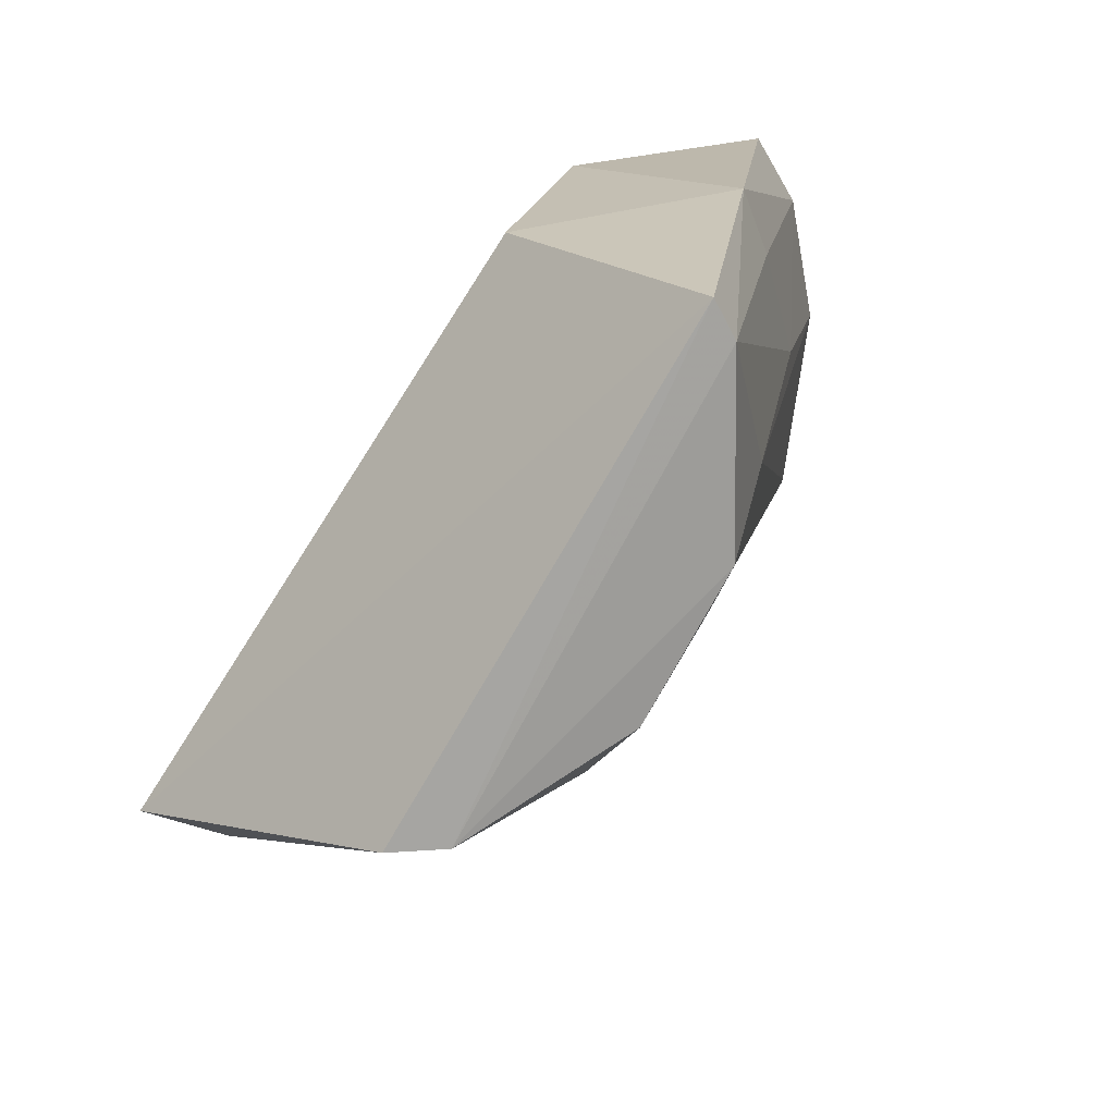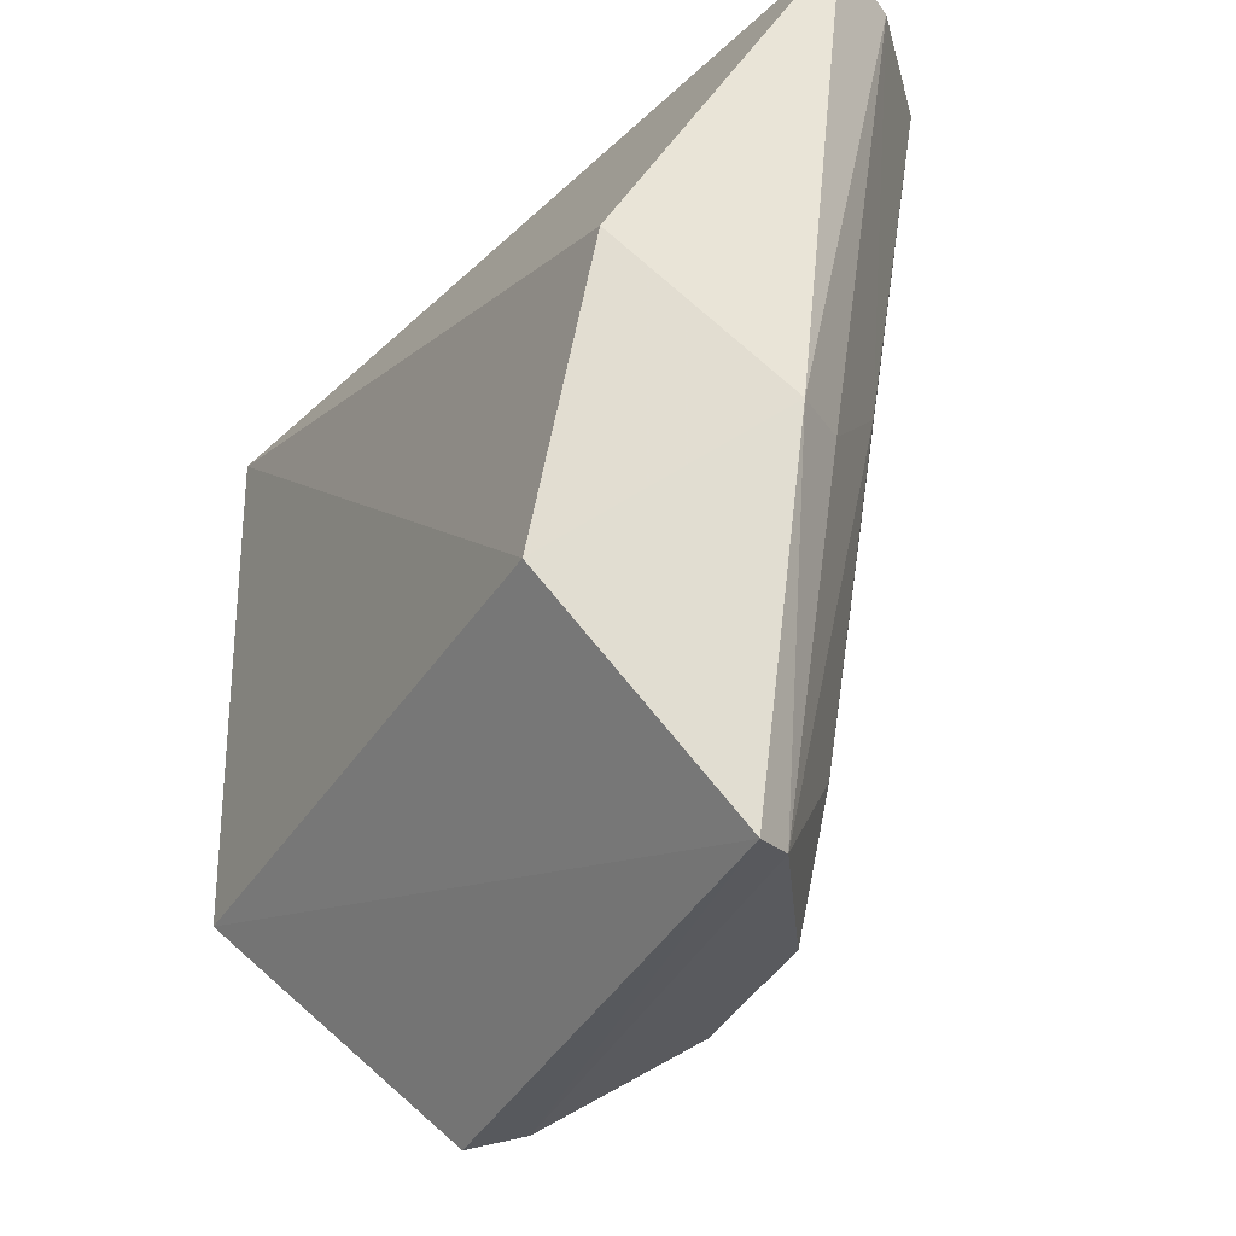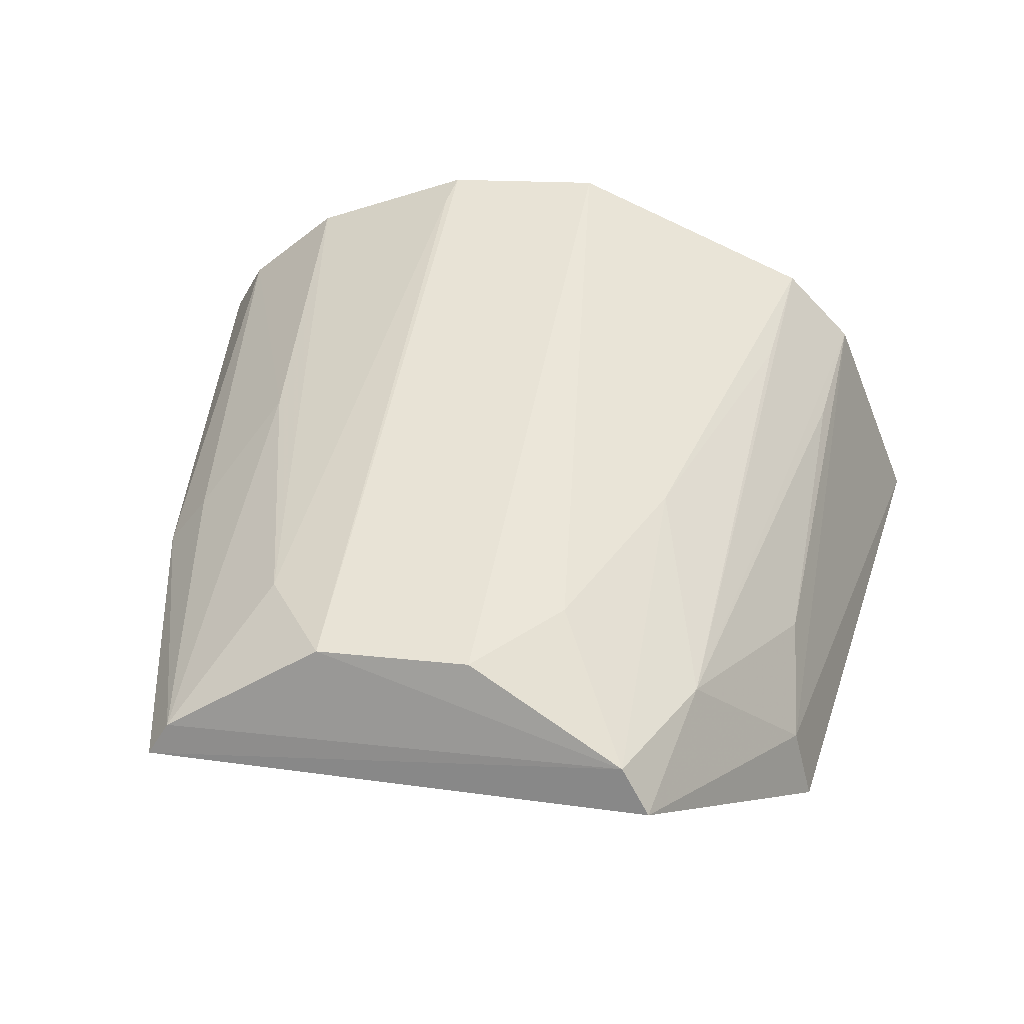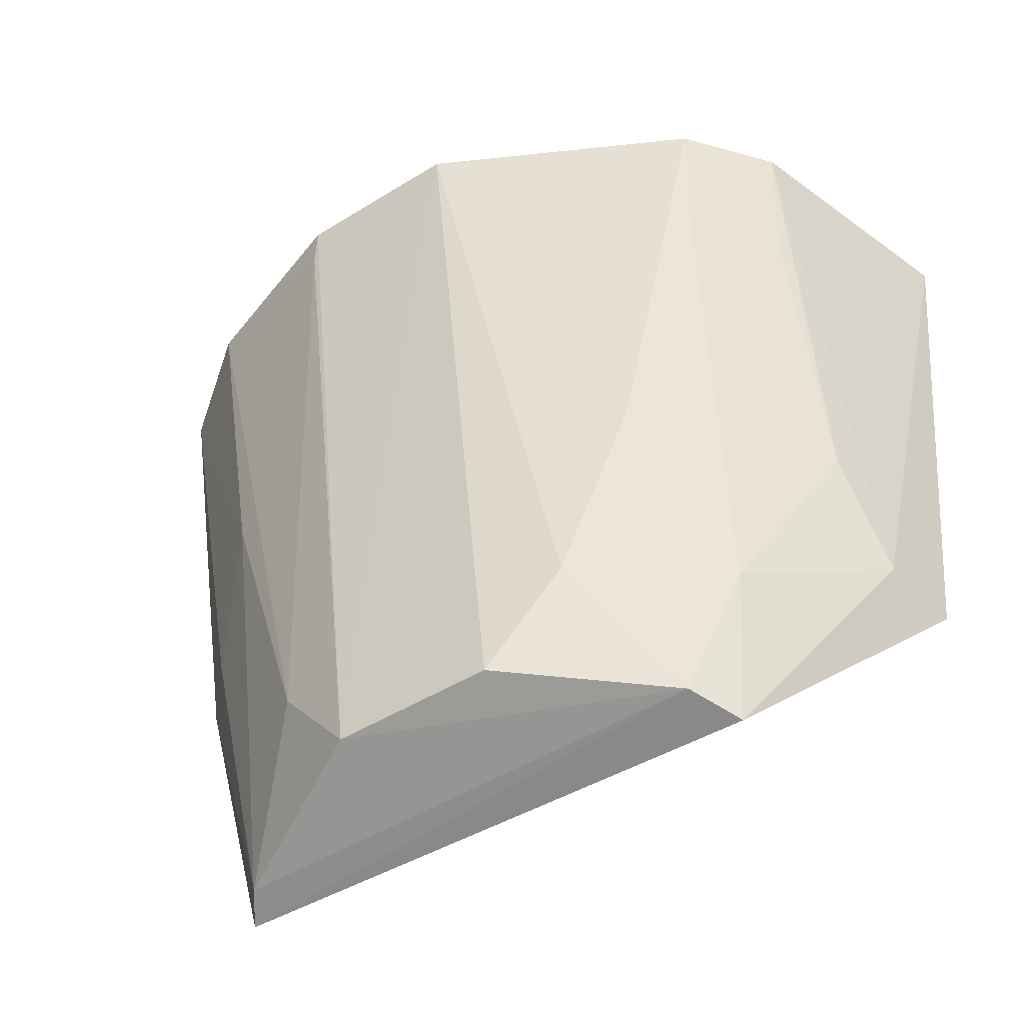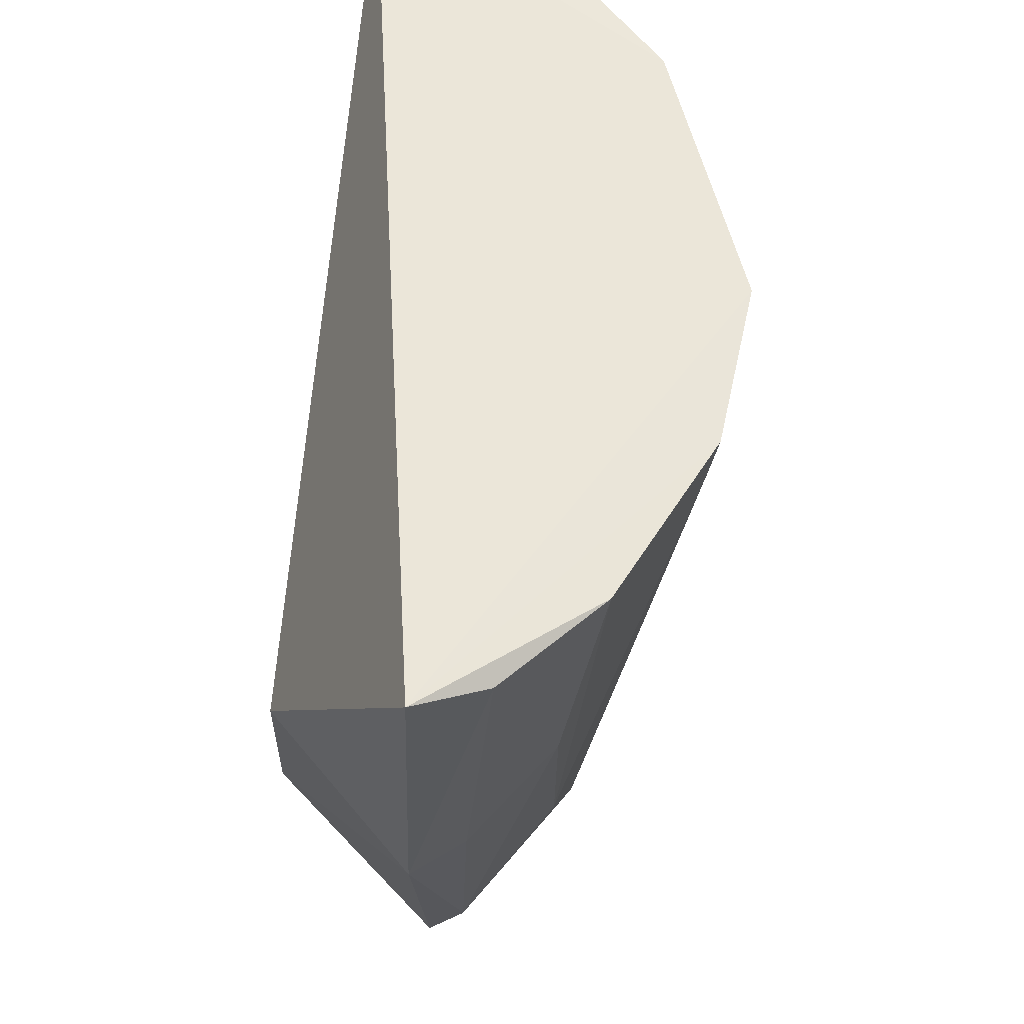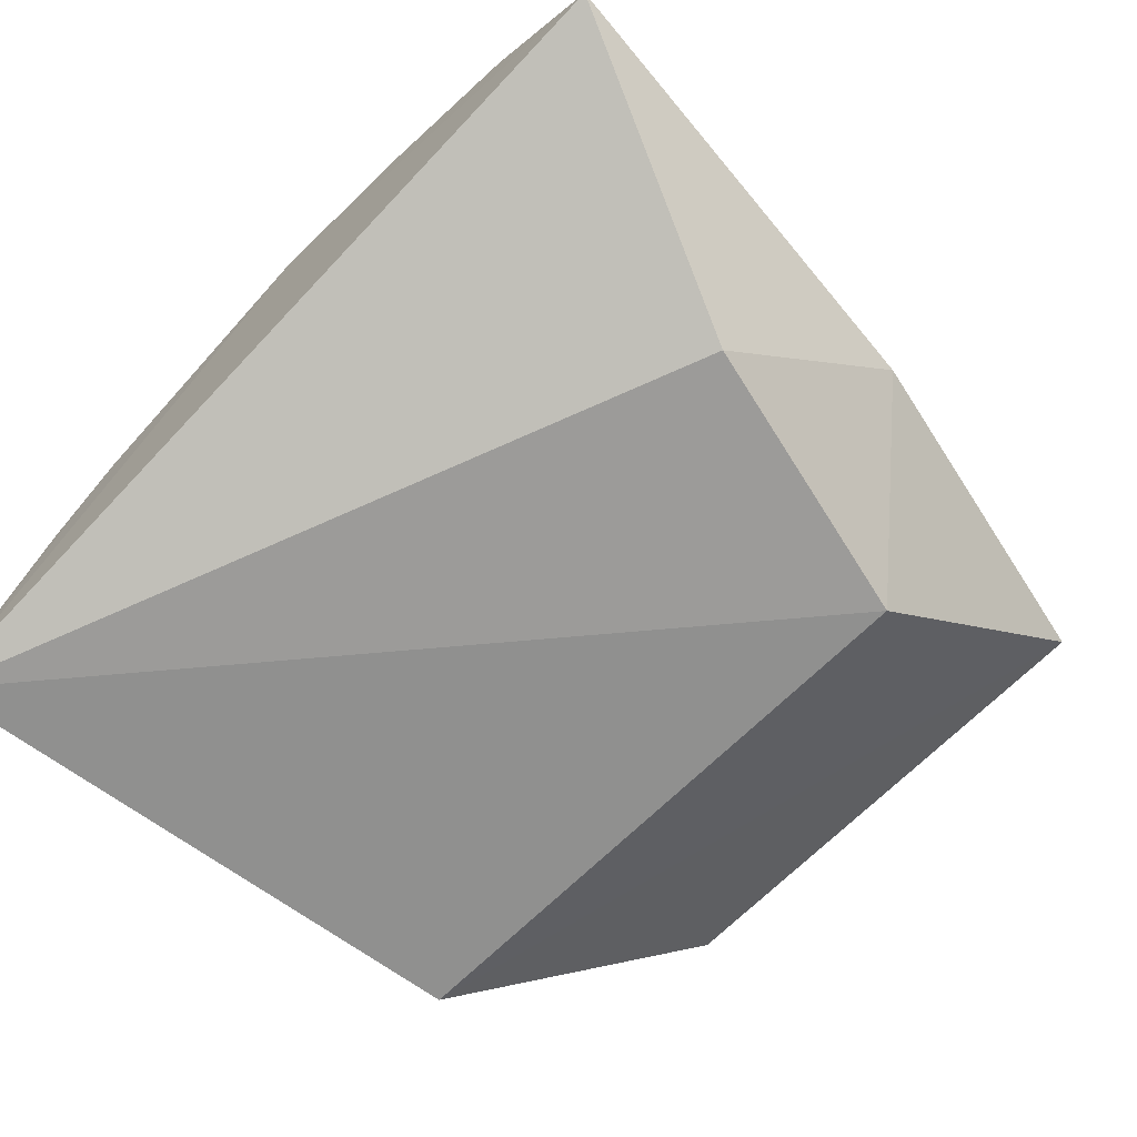
<metadata>
{"format":"obj","ext":"obj","renderer":"f3d","projection":"perspective","resolution":1024,"background":"white","views":[{"elev":-79.3,"azim":58.1,"up":"+Z"},{"elev":-36.6,"azim":62.7,"up":"+Z"},{"elev":37.7,"azim":-169.5,"up":"+Y"},{"elev":-54.0,"azim":-150.7,"up":"+Z"},{"elev":58.2,"azim":98.7,"up":"+Z"},{"elev":-64.3,"azim":46.3,"up":"+Y"}]}
</metadata>
<code>
v 0.1903 7.572e-05 0.05101
v 0.1881 0.004074 0.05006
v 0.1369 -0.01102 0.05197
v 0.1506 -0.0007856 0.001546
v 0.1821 -0.001581 0.002028
v 0.1622 0.01421 0.05052
v 0.1871 -0.001379 0.02276
v 0.1412 -0.01174 0.0164
v 0.1466 0.007522 0.05082
v 0.1621 0.007016 0.004291
v 0.1824 0.009156 0.0504
v 0.1808 0.0005265 0.00254
v 0.1786 -0.0113 0.01591
v 0.1423 0.002897 0.05105
v 0.1573 0.006881 0.01048
v 0.1721 0.01358 0.05032
v 0.1847 0.001726 0.02339
v 0.1524 0.002081 0.002221
v 0.1829 -0.009681 0.03346
v 0.1424 -0.006883 0.01661
v 0.1526 0.006738 0.02309
v 0.1714 0.006578 0.004291
v 0.1806 0.006569 0.02947
v 0.1488 0.001557 0.01064
v 0.1759 0.005911 0.01077
v 0.1474 0.006462 0.04196
v 0.1434 -0.00271 0.02307
v 0.1725 0.01314 0.04789
v 0.1432 0.001948 0.04192
f 6 3 1
f 7 2 1
f 8 4 5
f 9 3 6
f 11 1 2
f 12 7 5
f 13 8 5
f 13 5 7
f 13 3 8
f 14 3 9
f 15 6 10
f 16 6 1
f 16 1 11
f 17 2 7
f 17 7 12
f 18 12 5
f 18 5 4
f 18 15 10
f 19 13 7
f 19 7 1
f 19 1 3
f 19 3 13
f 20 8 3
f 20 3 14
f 20 4 8
f 21 9 6
f 21 6 15
f 21 15 18
f 22 10 6
f 22 6 16
f 22 18 10
f 22 12 18
f 23 17 12
f 23 11 2
f 23 2 17
f 24 14 9
f 24 21 18
f 24 18 4
f 24 4 20
f 25 11 23
f 25 23 12
f 25 12 22
f 26 24 9
f 26 9 21
f 26 21 24
f 27 24 20
f 27 20 14
f 28 25 22
f 28 22 16
f 28 16 11
f 28 11 25
f 29 27 14
f 29 14 24
f 29 24 27

</code>
